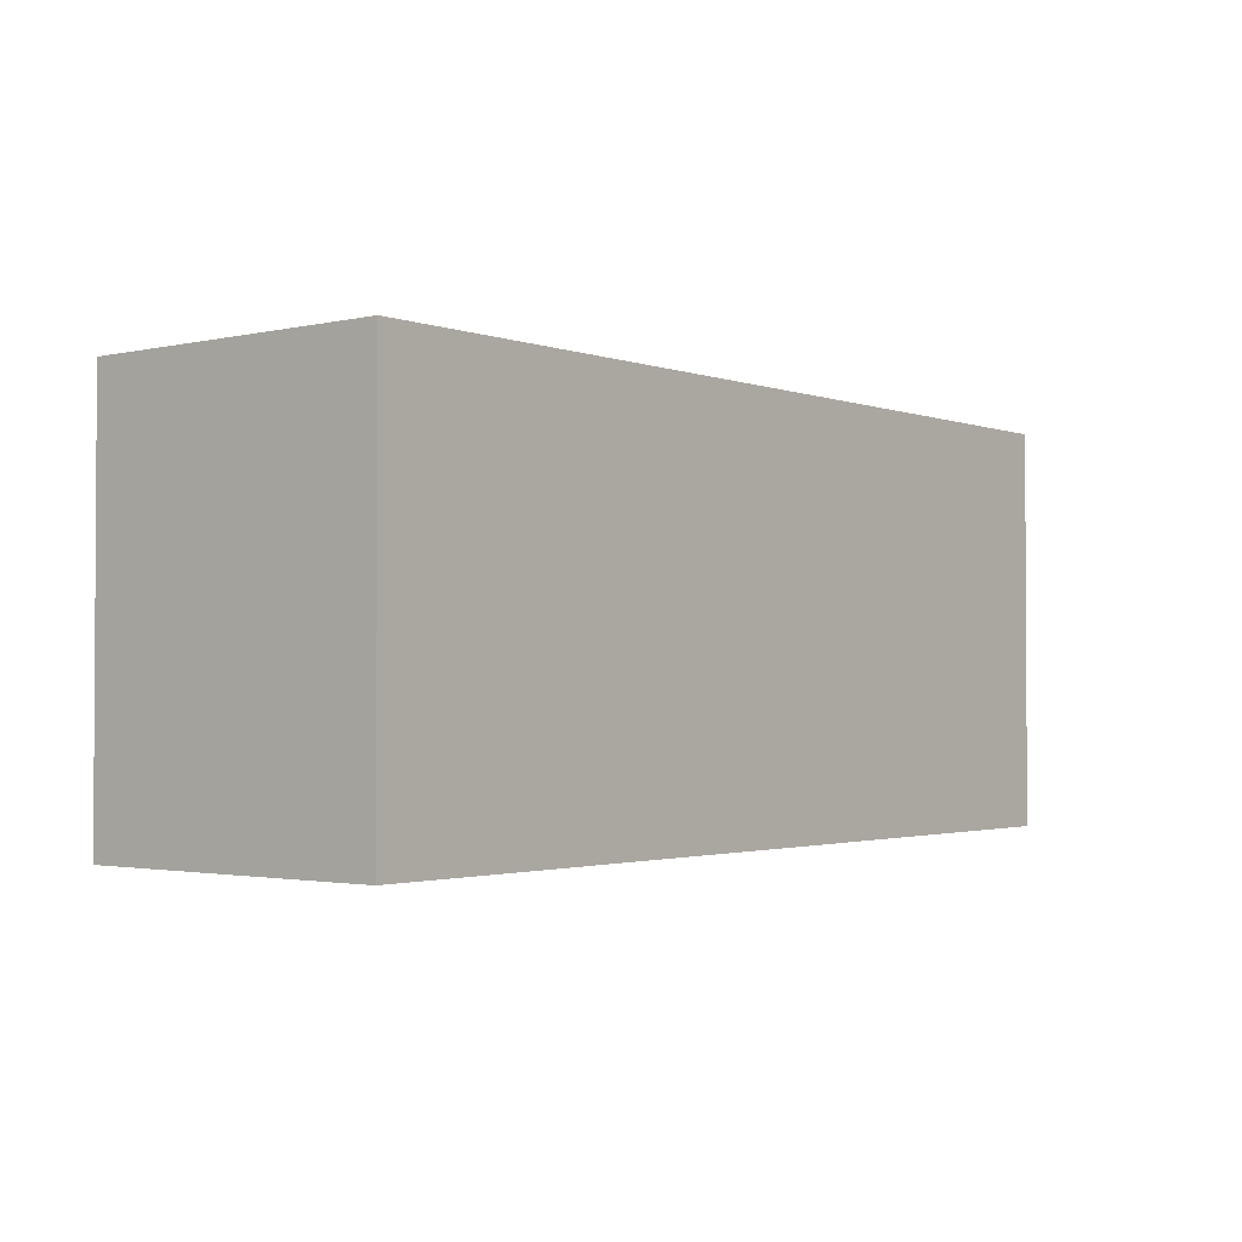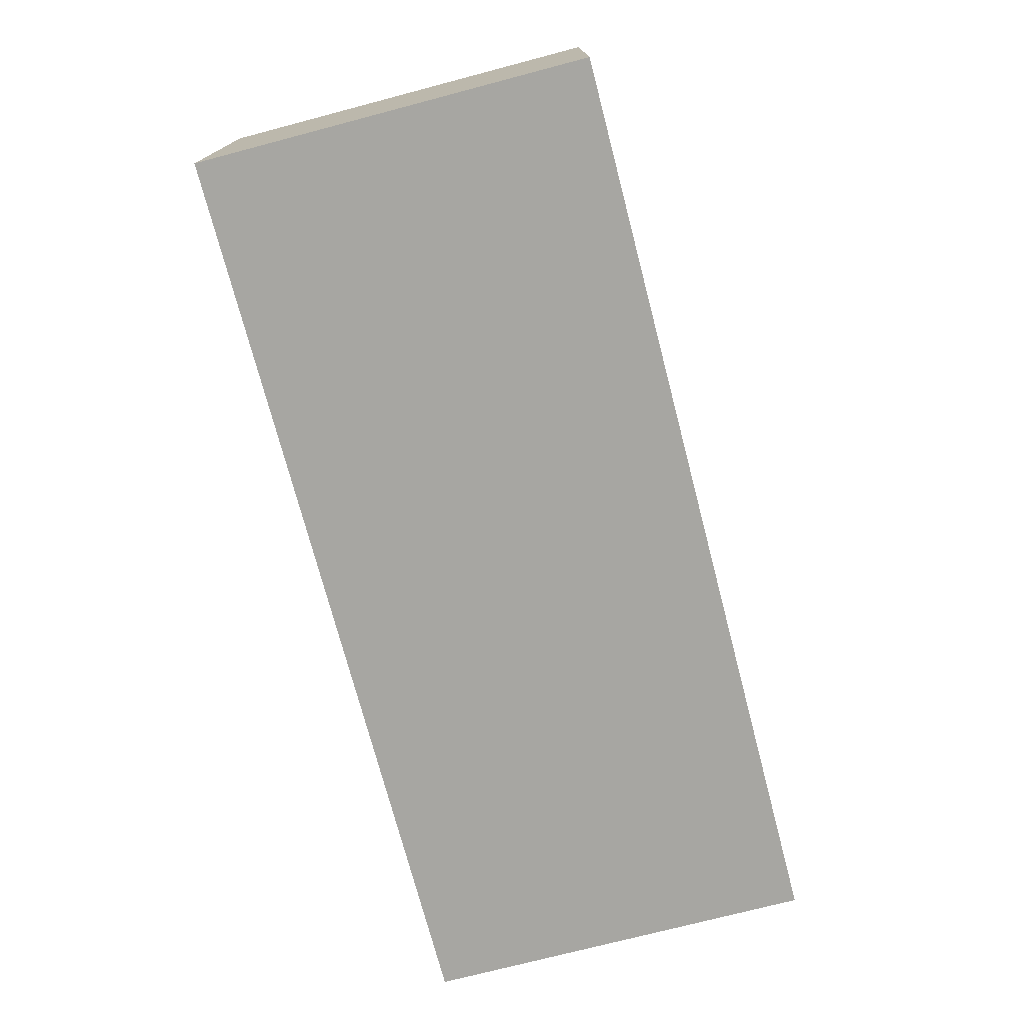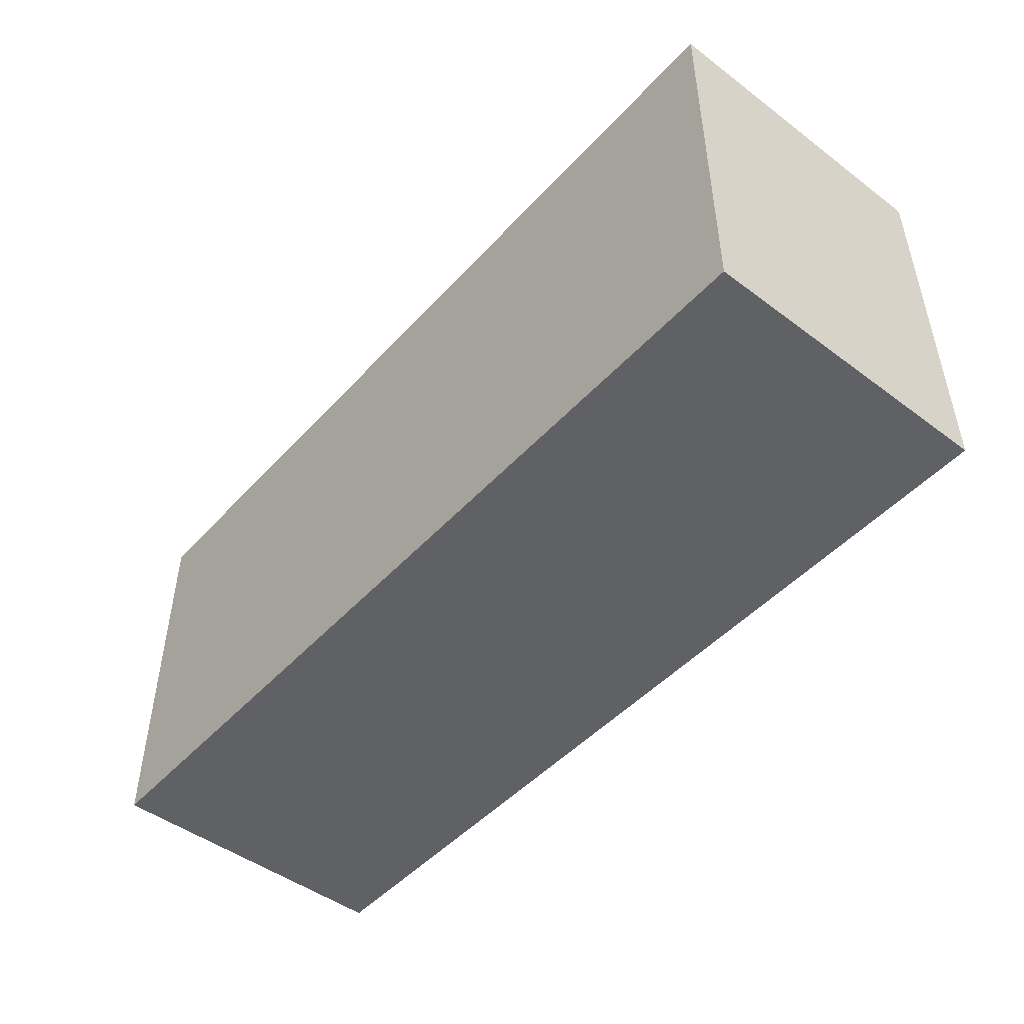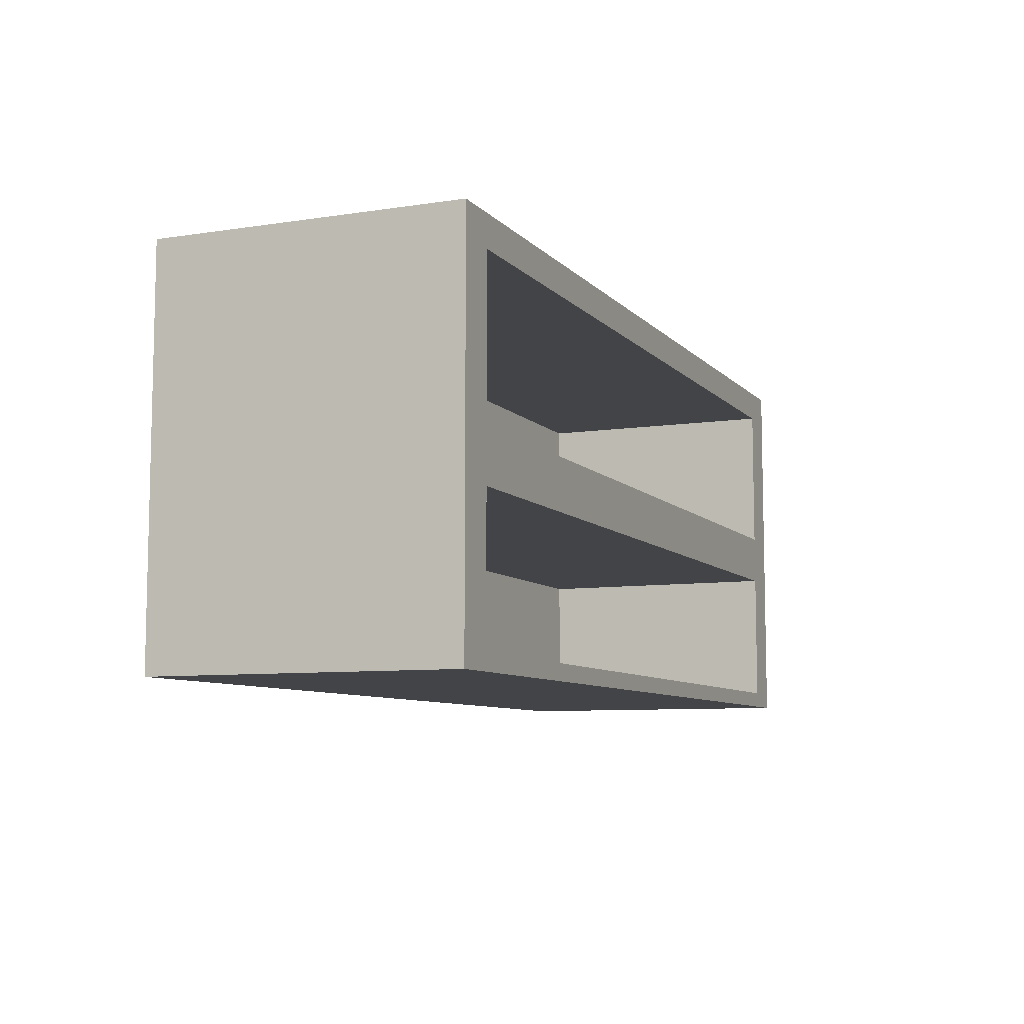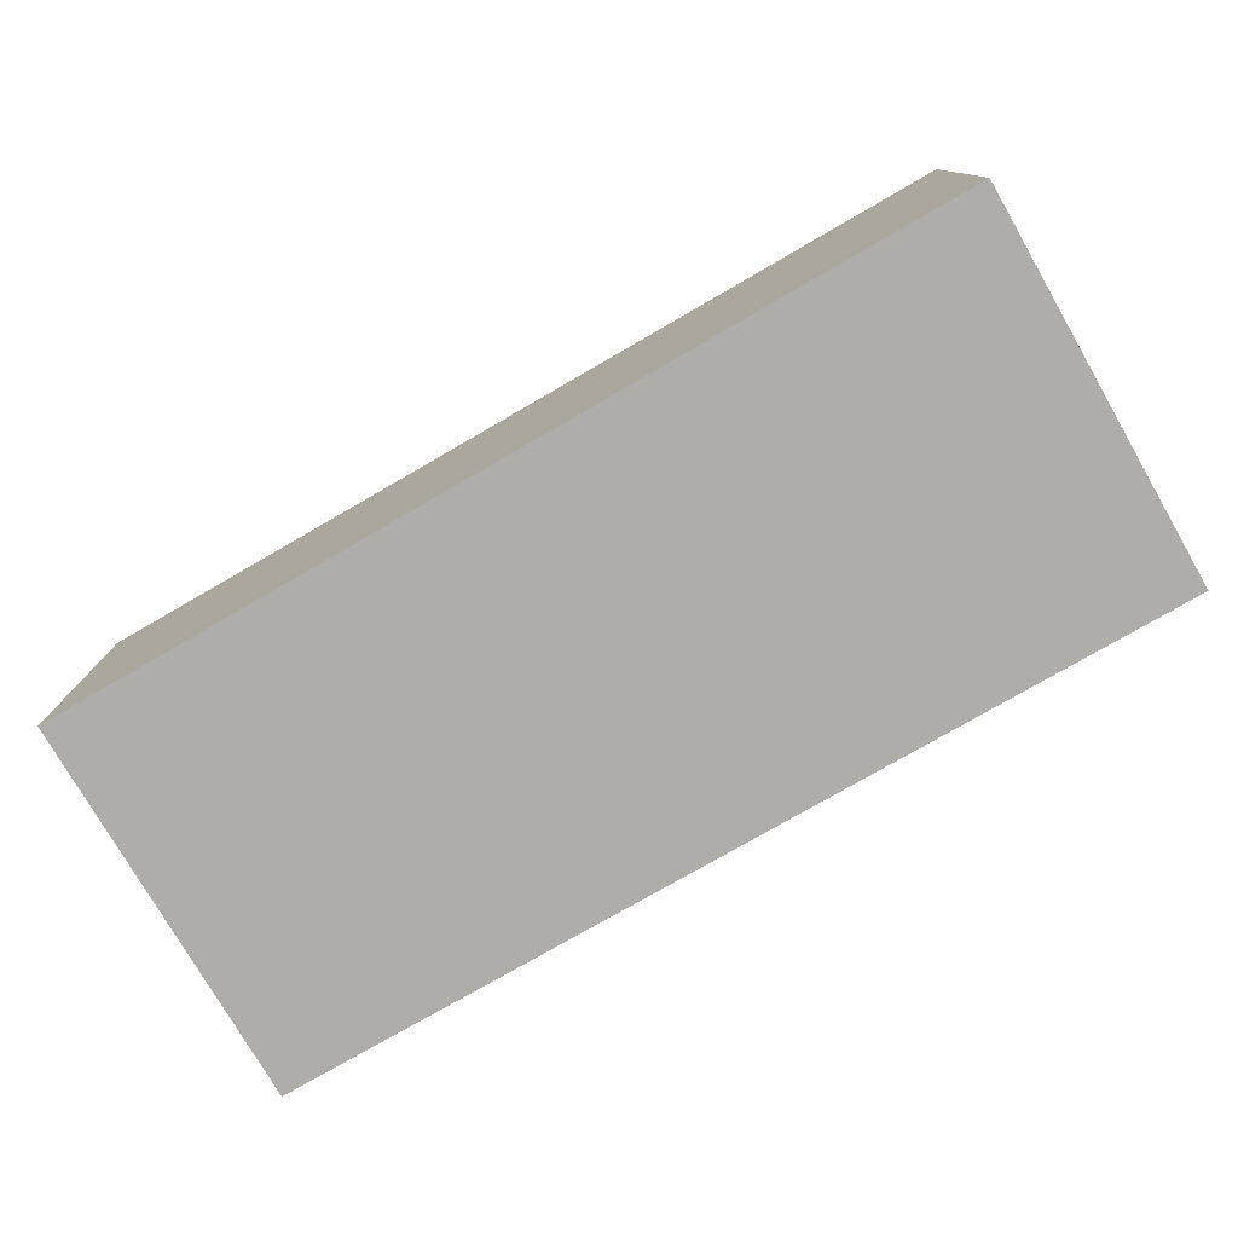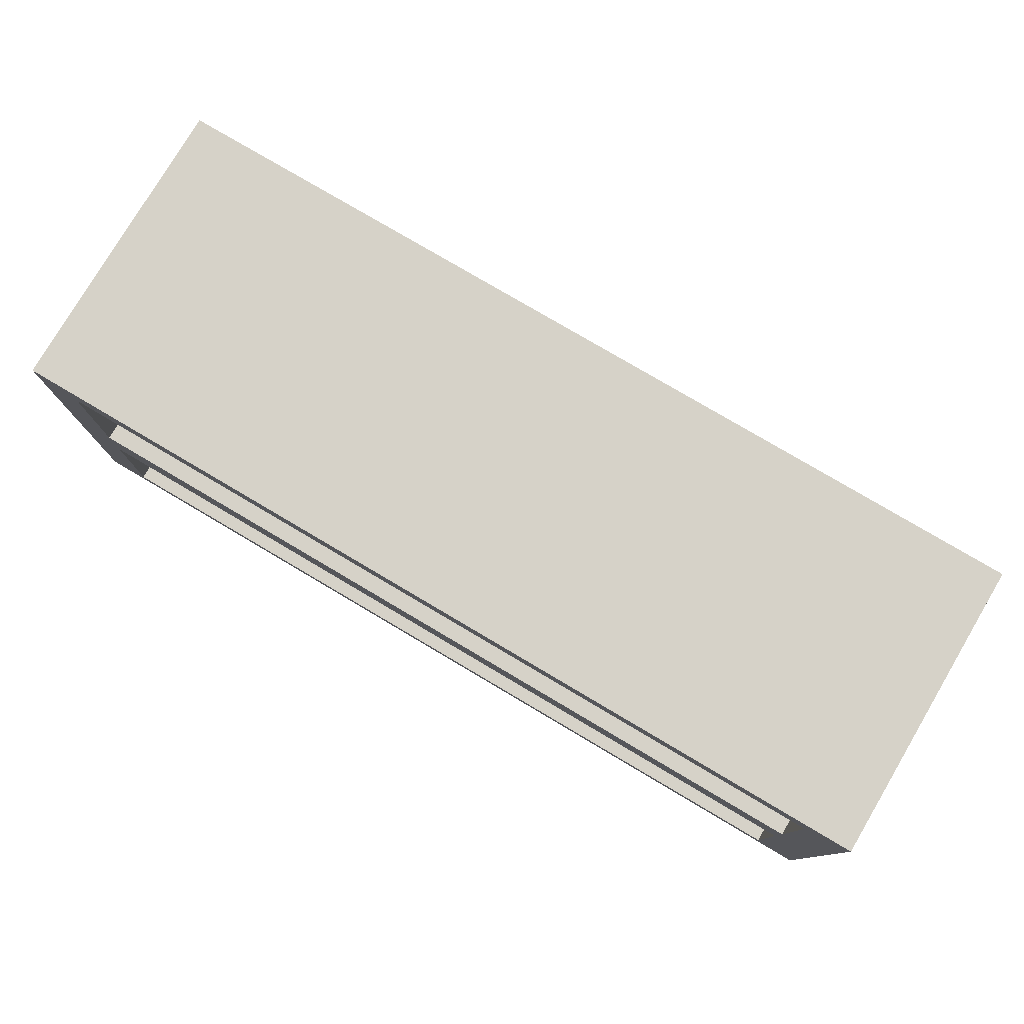
<metadata>
{"format":"obj","ext":"obj","renderer":"f3d","projection":"perspective","resolution":1024,"background":"white","views":[{"elev":-1.9,"azim":128.8,"up":"+Y"},{"elev":-74.0,"azim":104.7,"up":"+Z"},{"elev":-47.9,"azim":-130.0,"up":"+Y"},{"elev":-8.1,"azim":-67.0,"up":"+Y"},{"elev":-77.2,"azim":-150.0,"up":"+Z"},{"elev":78.3,"azim":30.6,"up":"+Y"}]}
</metadata>
<code>
v -0.5 2.378 3.5
v -0.5 4.135 3.5
v -0.5 4.135 0.5
v -0.5 2.378 0.5
v -0.5 4.135 3.5
v -10 4.135 3.5
v -10 4.135 0.5
v -0.5 4.135 0.5
v -10 4.135 3.5
v -10 2.378 3.5
v -10 2.378 0.5
v -10 4.135 0.5
v -10 2.378 3.5
v -0.5 2.378 3.5
v -0.5 2.378 0.5
v -10 2.378 0.5
v -10 2.378 0.5
v -0.5 2.378 0.5
v -0.5 4.135 0.5
v -10 4.135 0.5
v -0.5 0.1884 3.5
v -0.5 1.783 3.5
v -0.5 1.783 0.5
v -0.5 0.1884 0.5
v -0.5 1.783 3.5
v -10 1.783 3.5
v -10 1.783 0.5
v -0.5 1.783 0.5
v -10 1.783 3.5
v -10 0.1884 3.5
v -10 0.1884 0.5
v -10 1.783 0.5
v -10 0.1884 3.5
v -0.5 0.1884 3.5
v -0.5 0.1884 0.5
v -10 0.1884 0.5
v -10 0.1884 0.5
v -0.5 0.1884 0.5
v -0.5 1.783 0.5
v -10 1.783 0.5
v -0.5 4.135 3.5
v -0.5 2.378 3.5
v -10 2.378 3.5
v -10 4.135 3.5
v -0.5 1.783 3.5
v -0.5 0.1884 3.5
v -10 0.1884 3.5
v -10 1.783 3.5
v -10.5 0 3.5
v 0 0 3.5
v 0 4.5 3.5
v -10.5 4.5 3.5
v -10.5 0 0
v -10.5 0 3.5
v -10.5 4.5 3.5
v -10.5 4.5 0
v 0 0 0
v -10.5 0 0
v -10.5 4.5 0
v 0 4.5 0
v 0 0 3.5
v 0 0 0
v 0 4.5 0
v 0 4.5 3.5
v 0 4.5 3.5
v 0 4.5 0
v -10.5 4.5 0
v -10.5 4.5 3.5
v 0 0 0
v 0 0 3.5
v -10.5 0 3.5
v -10.5 0 0
g f6b3c006-e333-11ea-b47d-54bf646e7e1f
f 1 2 4
f 4 2 3
g f6b40e2c-e333-11ea-8590-54bf646e7e1f
f 5 6 8
f 8 6 7
g f6b45c36-e333-11ea-942b-54bf646e7e1f
f 9 10 12
f 12 10 11
g f6b4834c-e333-11ea-a1a2-54bf646e7e1f
f 13 14 16
f 16 14 15
g f6b4d164-e333-11ea-a0a6-54bf646e7e1f
f 17 18 20
f 20 18 19
g f6b51f80-e333-11ea-b05c-54bf646e7e1f
f 21 22 24
f 24 22 23
g f6b594ac-e333-11ea-ad55-54bf646e7e1f
f 25 26 28
f 28 26 27
g f6b5e2c8-e333-11ea-886a-54bf646e7e1f
f 29 30 32
f 32 30 31
g f6b657f6-e333-11ea-9600-54bf646e7e1f
f 33 34 36
f 36 34 35
g f6b6a610-e333-11ea-ba4a-54bf646e7e1f
f 37 38 40
f 40 38 39
g f6844d34-e333-11ea-a85c-54bf646e7e1f
f 42 51 41
f 41 51 52
f 41 52 44
f 44 52 43
f 43 52 49
f 43 49 48
f 48 49 47
f 47 49 50
f 47 50 46
f 46 50 45
f 45 50 42
f 45 42 43
f 48 45 43
f 50 51 42
g f684743a-e333-11ea-8145-54bf646e7e1f
f 53 54 56
f 56 54 55
g f684c25a-e333-11ea-b612-54bf646e7e1f
f 57 58 60
f 60 58 59
g f6851078-e333-11ea-90b6-54bf646e7e1f
f 61 62 64
f 64 62 63
g f68585a2-e333-11ea-b4bb-54bf646e7e1f
f 65 66 68
f 68 66 67
g f685d3ae-e333-11ea-8821-54bf646e7e1f
f 70 71 69
f 69 71 72

</code>
